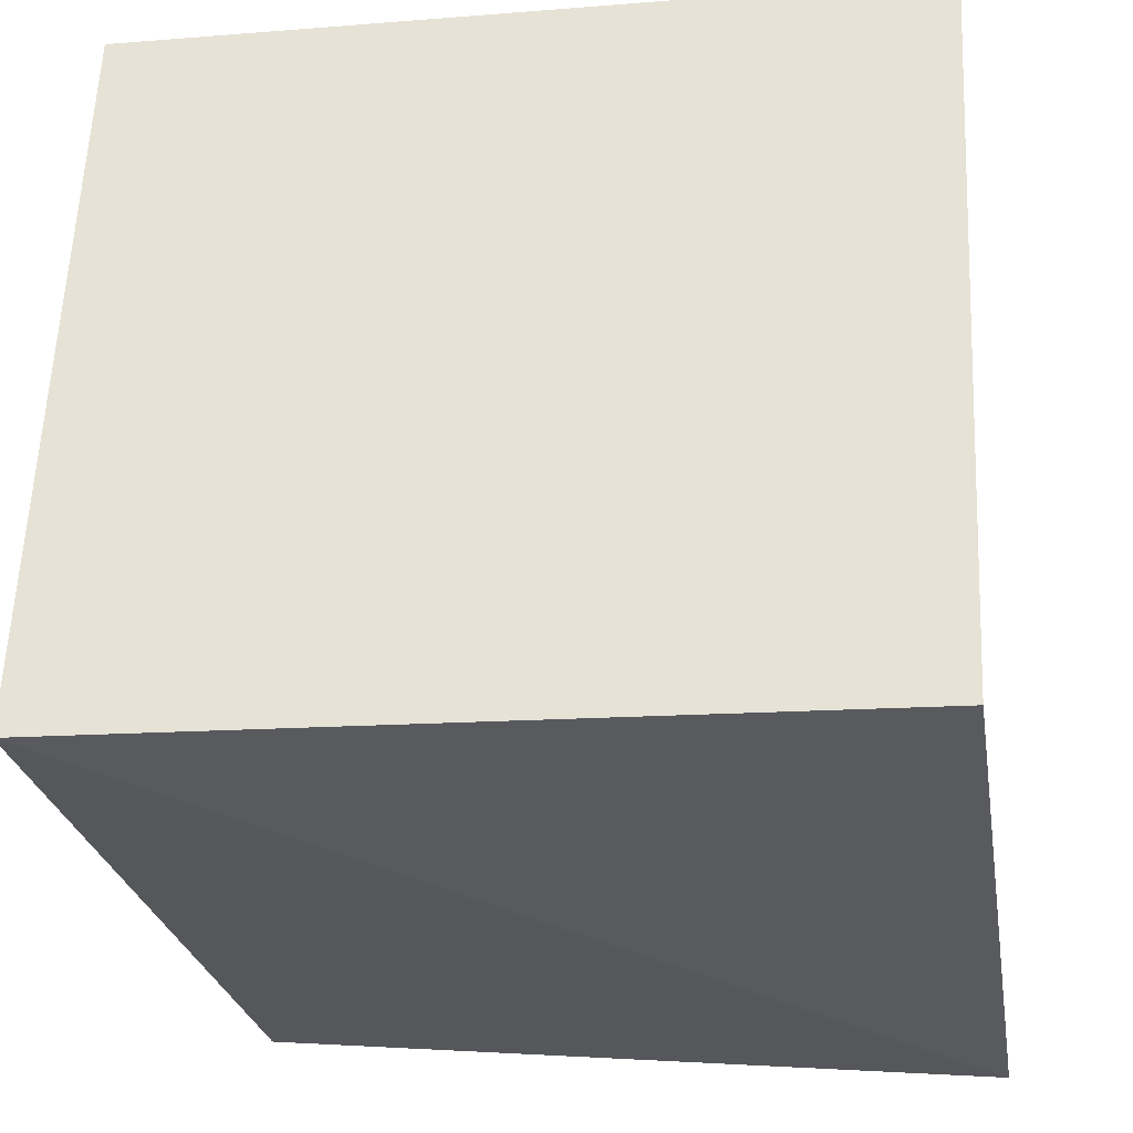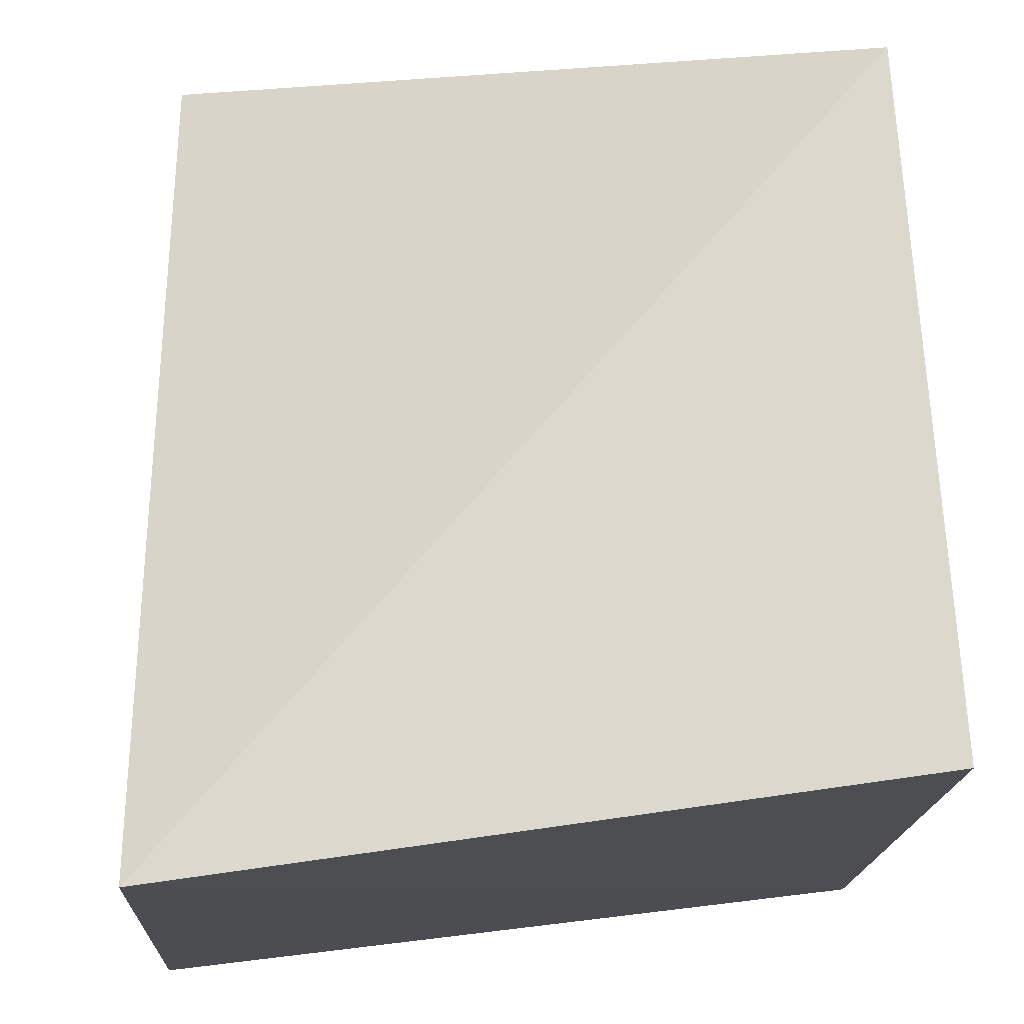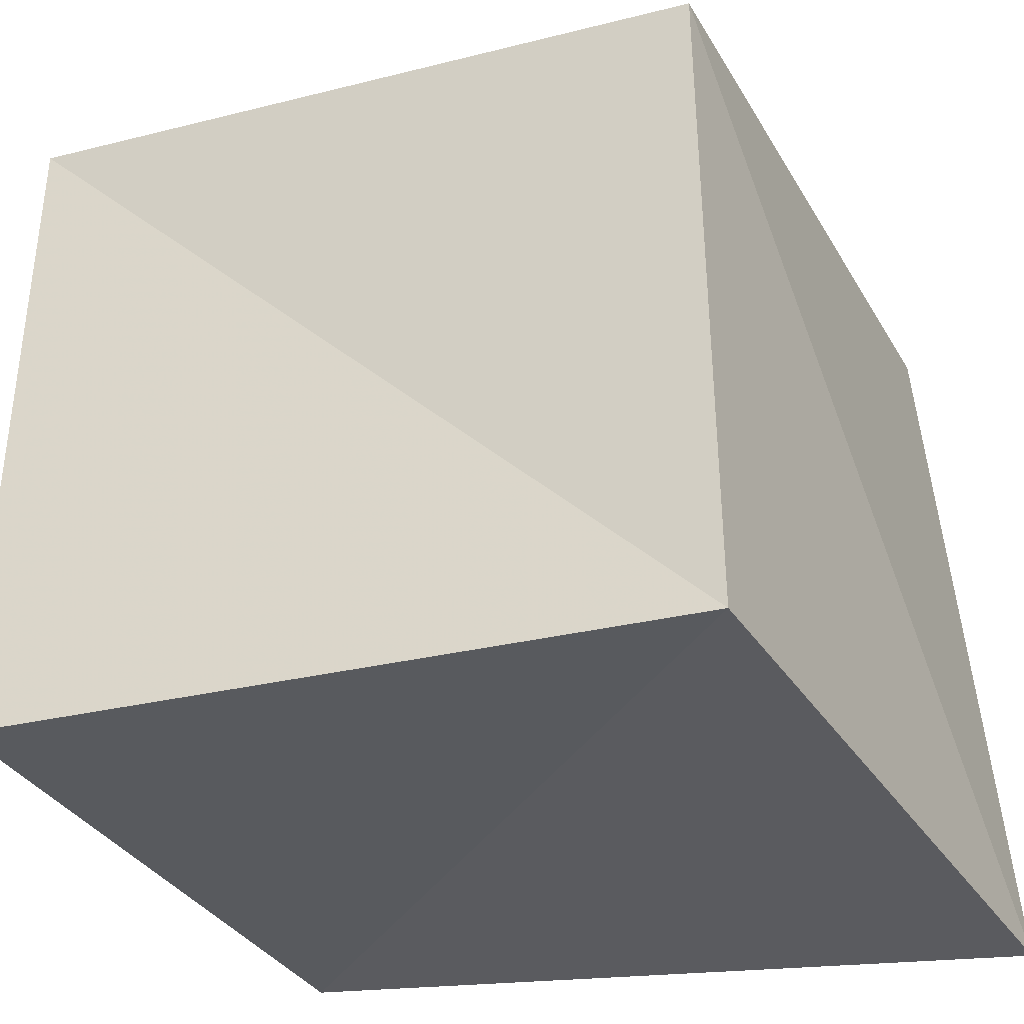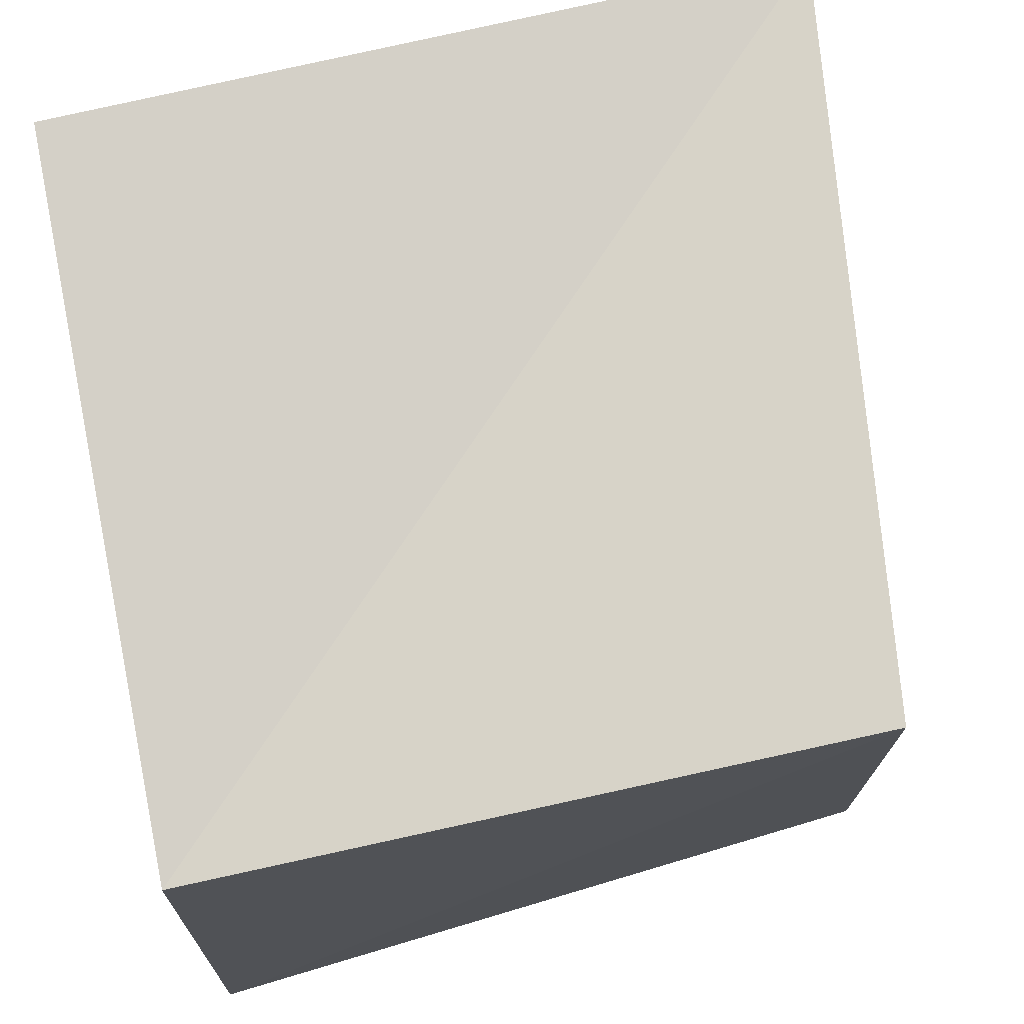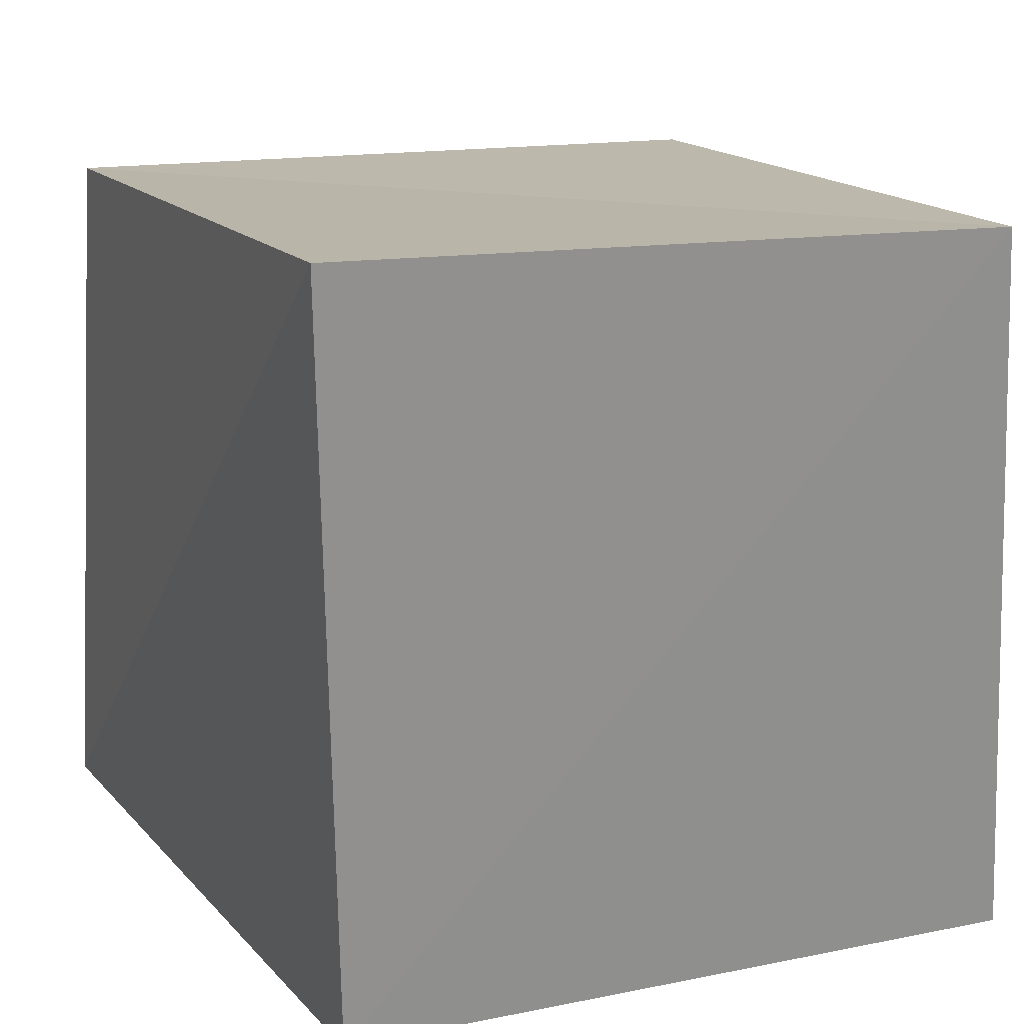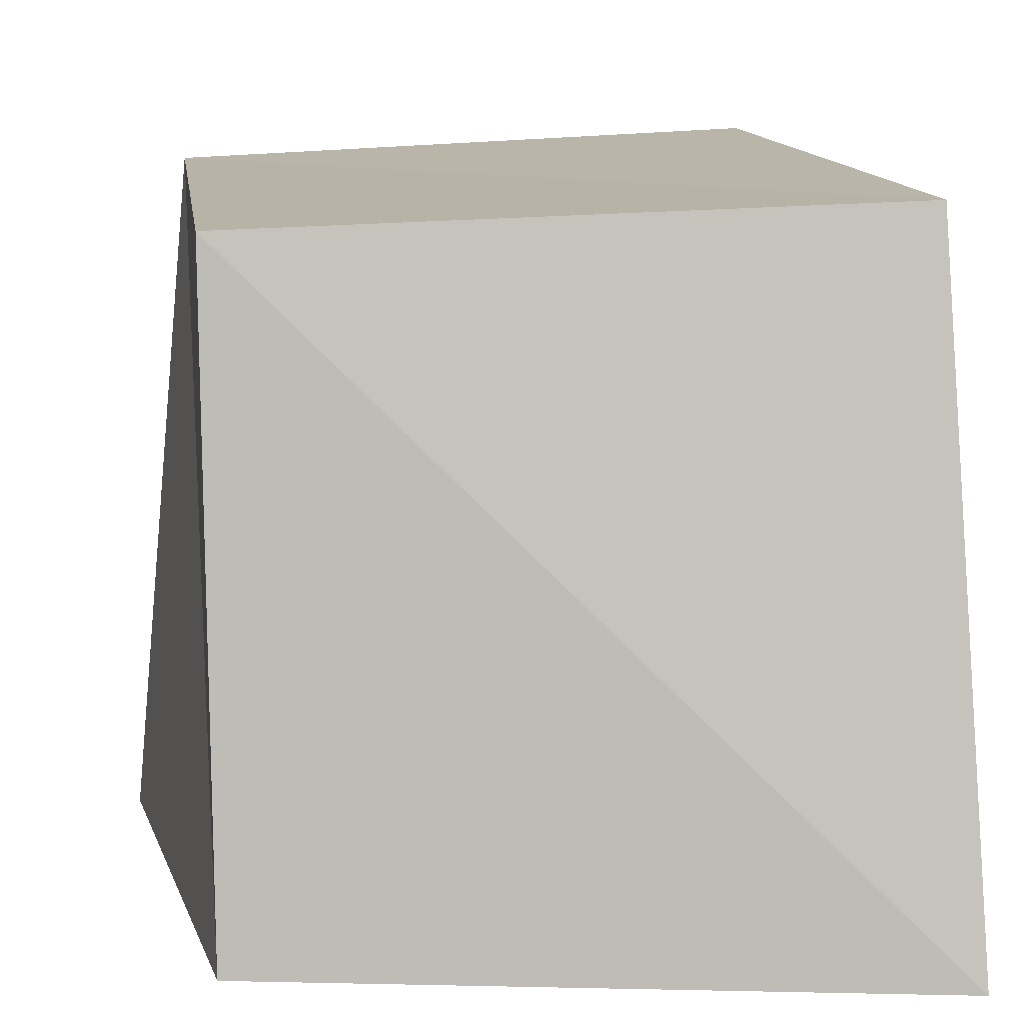
<metadata>
{"format":"obj","ext":"obj","renderer":"f3d","projection":"perspective","resolution":1024,"background":"white","views":[{"elev":-27.7,"azim":-86.4,"up":"+Z"},{"elev":73.2,"azim":-94.5,"up":"+Z"},{"elev":-33.8,"azim":23.4,"up":"+Y"},{"elev":78.4,"azim":78.0,"up":"+Z"},{"elev":21.9,"azim":-113.0,"up":"+Y"},{"elev":5.8,"azim":79.8,"up":"+Y"}]}
</metadata>
<code>
v 1.046 -0.05818 -0.01921
v -0.03867 1.058 0.02165
v 0.9719 0.9244 0.02686
v -0.0502 1.005 0.9016
v 0.9475 -0.01861 0.9276
v 0.944 0.8852 0.9425
v -0.0005799 0.04058 0.04683
v -0.003413 0.004209 0.9865
g grp1
f 1 2 3
f 4 5 6
f 6 1 3
f 5 7 1
f 7 4 2
f 3 4 6
f 1 7 2
f 4 8 5
f 6 5 1
f 5 8 7
f 7 8 4
f 3 2 4

</code>
